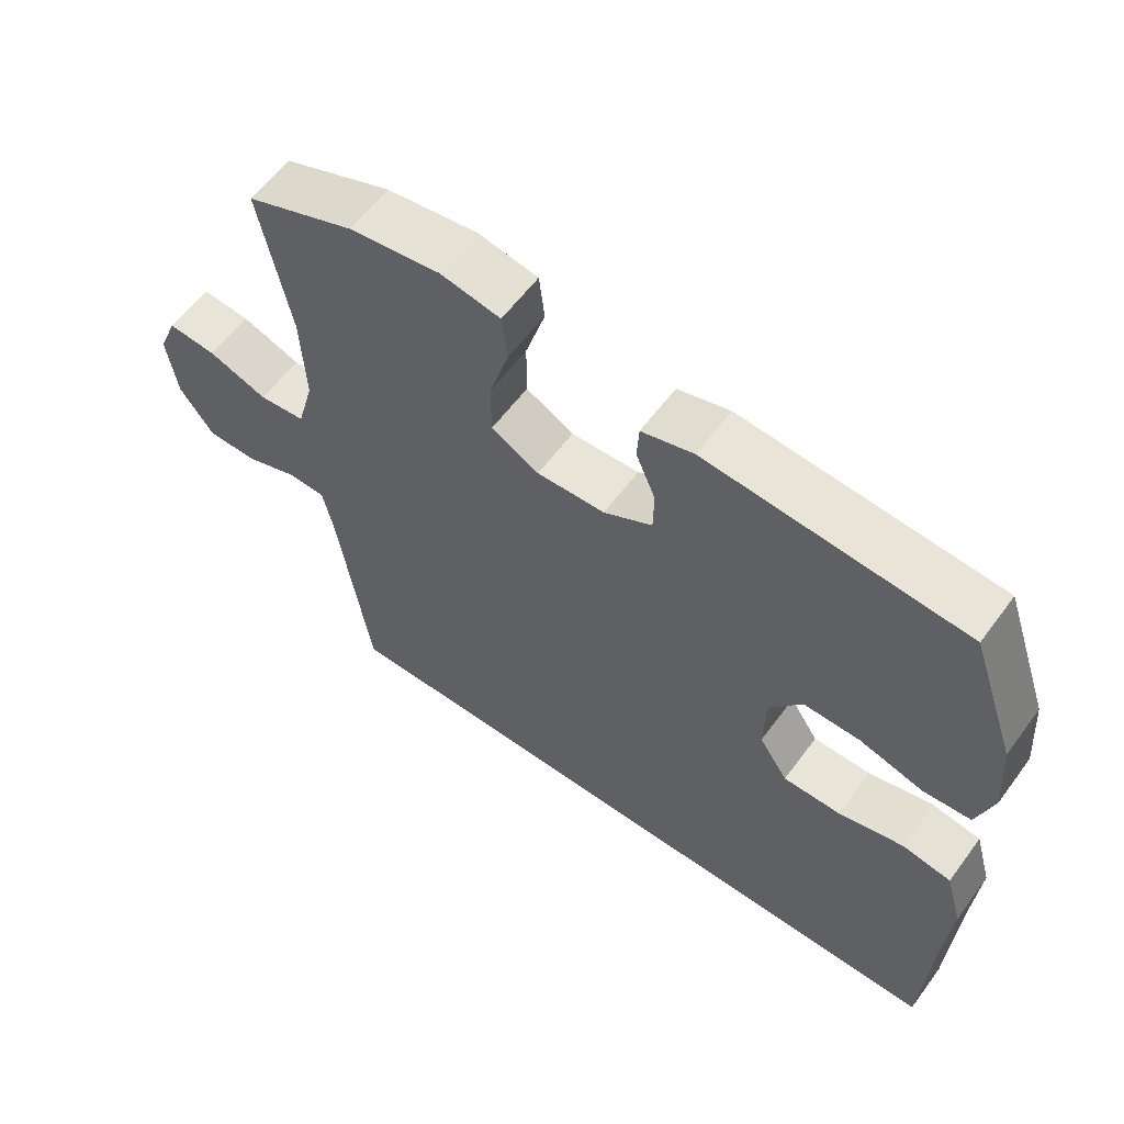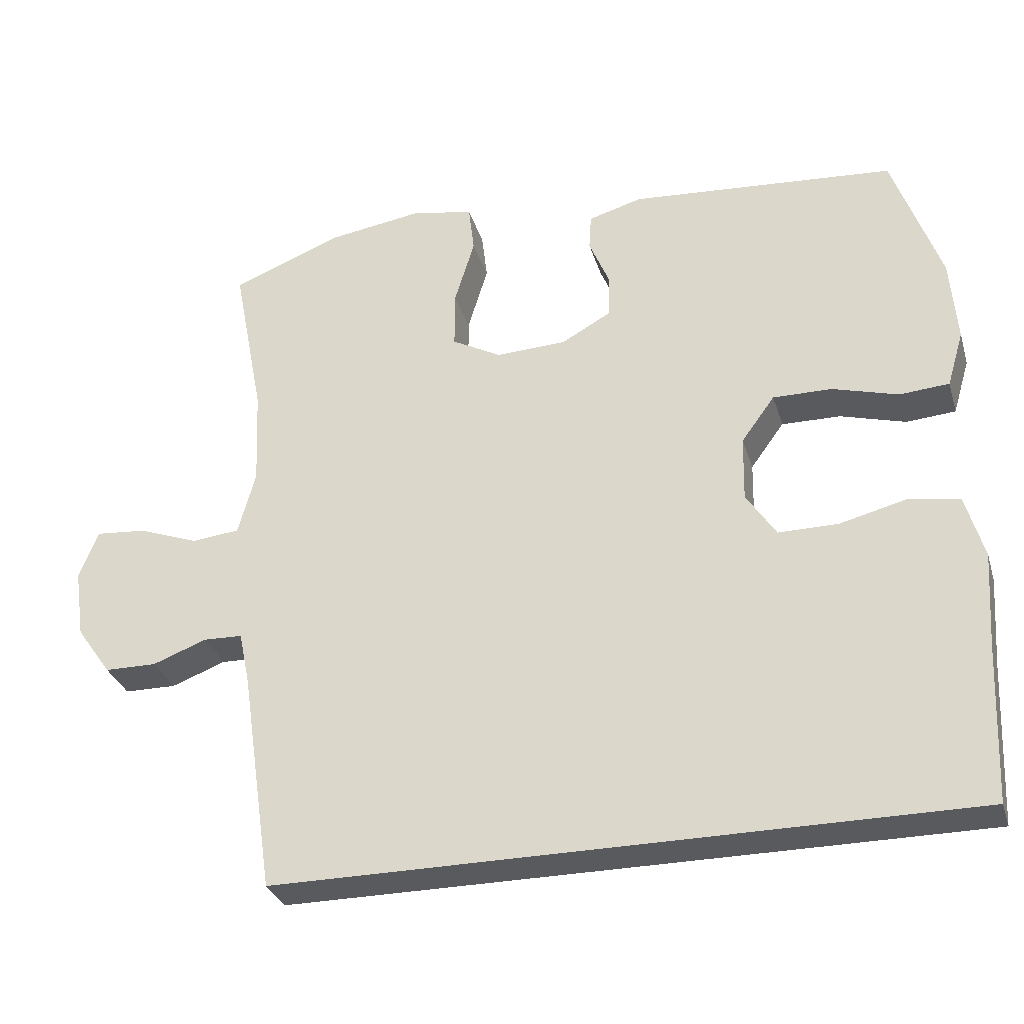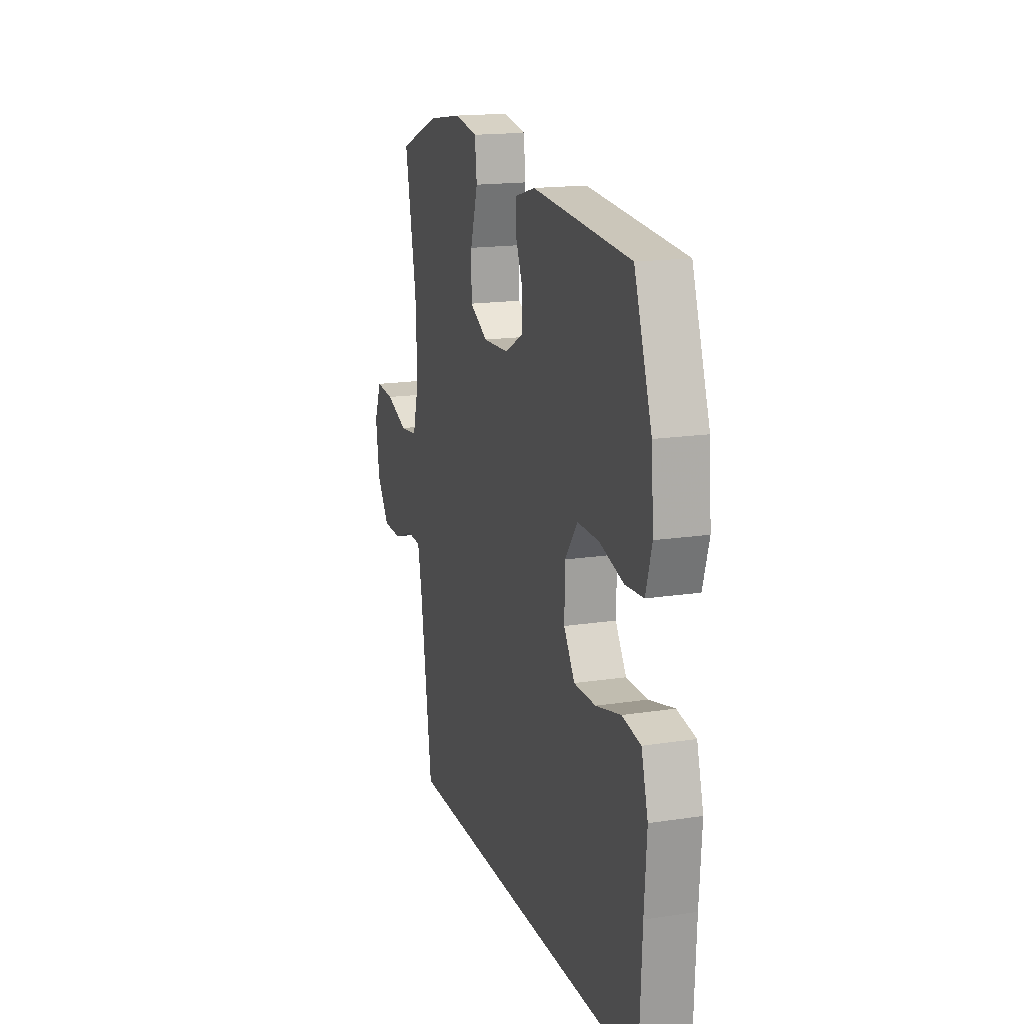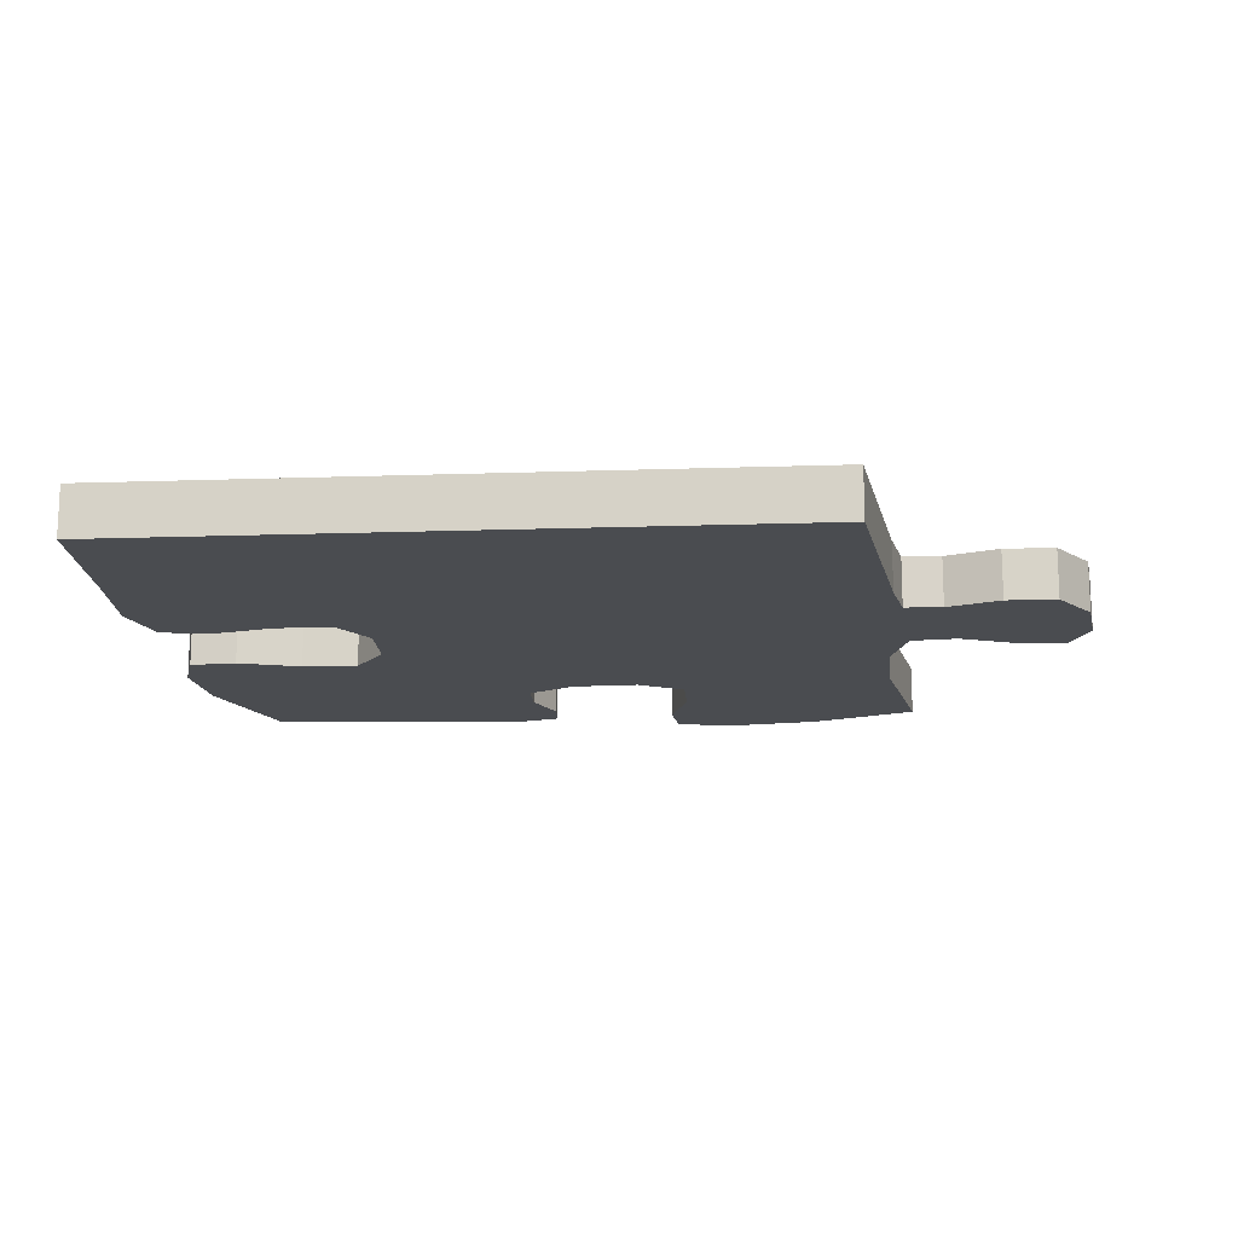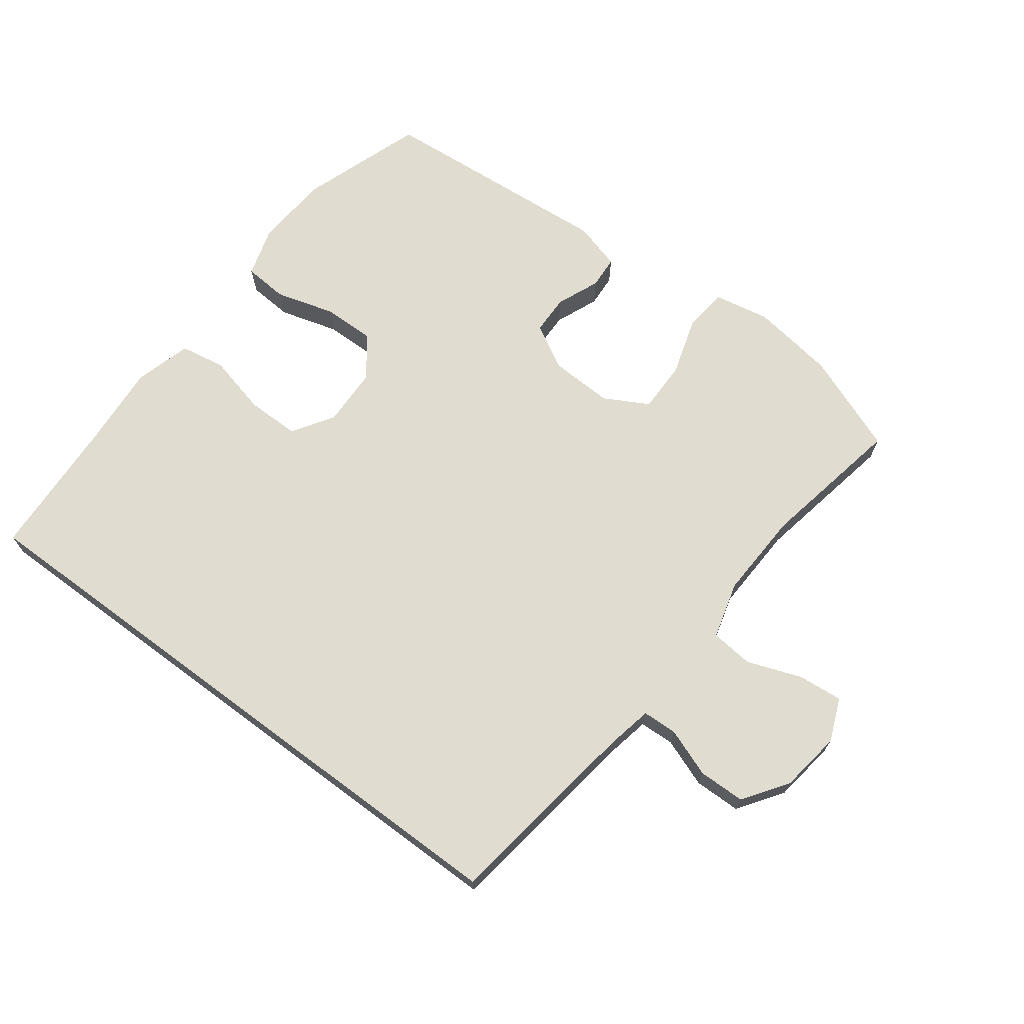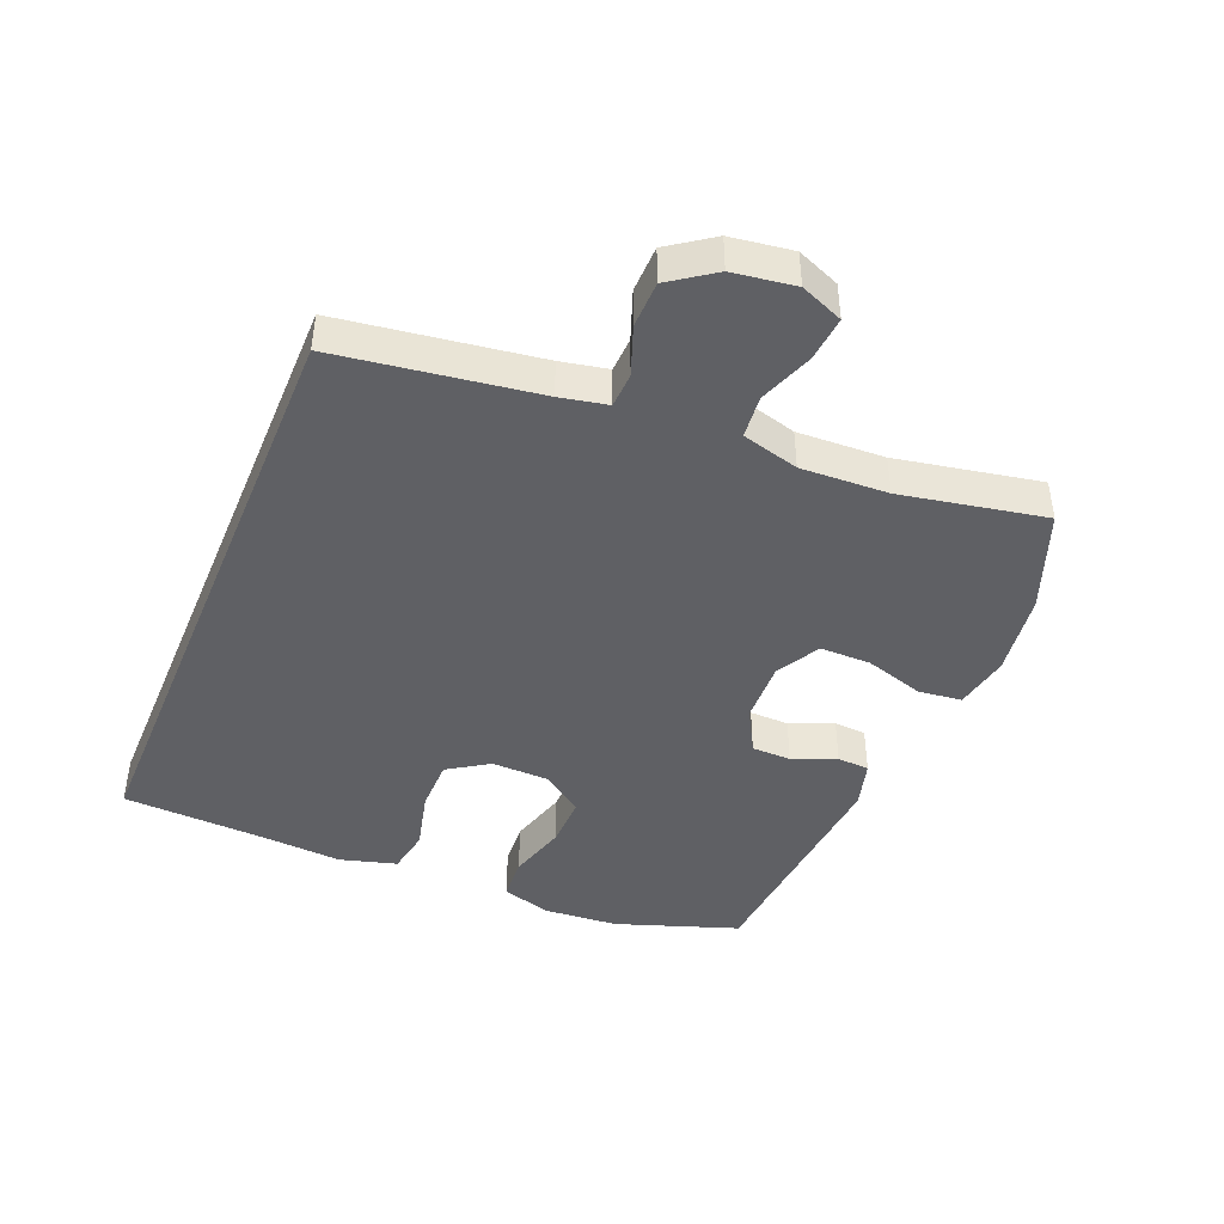
<metadata>
{"format":"obj","ext":"obj","renderer":"f3d","projection":"perspective","resolution":1024,"background":"white","views":[{"elev":59.7,"azim":36.3,"up":"+Z"},{"elev":-31.3,"azim":15.9,"up":"+Z"},{"elev":16.7,"azim":72.7,"up":"+Z"},{"elev":-15.1,"azim":-175.8,"up":"+Y"},{"elev":69.4,"azim":-143.4,"up":"+Y"},{"elev":-43.6,"azim":-112.6,"up":"+Y"}]}
</metadata>
<code>
v 0.5 0.07 0.5
v 0.566 0.07 0.311
v 0.575 0.07 0.195
v 0.552 0.07 0.118
v 0.484 0.07 0.113
v 0.393 0.07 0.139
v 0.312 0.07 0.14
v 0.266 0.07 0.077
v 0.264 0.07 -0.013
v 0.305 0.07 -0.076
v 0.387 0.07 -0.076
v 0.48 0.07 -0.053
v 0.55 0.07 -0.065
v 0.575 0.07 -0.153
v 0.566 0.07 -0.282
v 0.556 0.07 -0.5
v -0.398 0.07 -0.5
v -0.443 0.07 -0.193
v -0.458 0.07 -0.12
v -0.512 0.07 -0.118
v -0.587 0.07 -0.146
v -0.659 0.07 -0.145
v -0.707 0.07 -0.077
v -0.721 0.07 0.019
v -0.694 0.07 0.085
v -0.625 0.07 0.079
v -0.541 0.07 0.048
v -0.475 0.07 0.055
v -0.451 0.07 0.143
v -0.457 0.07 0.278
v -0.5 0.07 0.5
v -0.346 0.07 0.56
v -0.217 0.07 0.579
v -0.131 0.07 0.563
v -0.123 0.07 0.496
v -0.151 0.07 0.404
v -0.151 0.07 0.325
v -0.083 0.07 0.288
v 0.014 0.07 0.292
v 0.083 0.07 0.33
v 0.084 0.07 0.391
v 0.056 0.07 0.458
v 0.059 0.07 0.508
v 0.133 0.07 0.529
v 0.5 0 0.5
v 0.566 0 0.311
v 0.575 0 0.195
v 0.552 0 0.118
v 0.484 0 0.113
v 0.393 0 0.139
v 0.312 0 0.14
v 0.266 0 0.077
v 0.264 0 -0.013
v 0.305 0 -0.076
v 0.387 0 -0.076
v 0.48 0 -0.053
v 0.55 0 -0.065
v 0.575 0 -0.153
v 0.566 0 -0.282
v 0.556 0 -0.5
v -0.398 0 -0.5
v -0.443 0 -0.193
v -0.458 0 -0.12
v -0.512 0 -0.118
v -0.587 0 -0.146
v -0.659 0 -0.145
v -0.707 0 -0.077
v -0.721 0 0.019
v -0.694 0 0.085
v -0.625 0 0.079
v -0.541 0 0.048
v -0.475 0 0.055
v -0.451 0 0.143
v -0.457 0 0.278
v -0.5 0 0.5
v -0.346 0 0.56
v -0.217 0 0.579
v -0.131 0 0.563
v -0.123 0 0.496
v -0.151 0 0.404
v -0.151 0 0.325
v -0.083 0 0.288
v 0.014 0 0.292
v 0.083 0 0.33
v 0.084 0 0.391
v 0.056 0 0.458
v 0.059 0 0.508
v 0.133 0 0.529
f 41 42 43 44
f 40 41 44 1
f 39 40 1 2
f 38 39 2 3
f 33 34 35 36
f 33 36 37
f 30 31 32 33
f 29 30 33 37
f 28 29 37 38
f 24 25 26 27
f 24 27 28
f 23 24 28
f 20 21 22 23
f 19 20 23 28
f 18 19 28 38
f 15 16 17 18
f 11 12 13 14
f 10 11 14 15
f 3 4 5 6
f 3 6 7
f 38 3 7
f 18 38 7 8
f 10 15 18
f 9 10 18
f 8 9 18
f 88 87 86 85
f 45 88 85 84
f 46 45 84 83
f 47 46 83 82
f 80 79 78 77
f 81 80 77
f 77 76 75 74
f 81 77 74 73
f 82 81 73 72
f 71 70 69 68
f 72 71 68
f 72 68 67
f 67 66 65 64
f 72 67 64 63
f 82 72 63 62
f 62 61 60 59
f 58 57 56 55
f 59 58 55 54
f 50 49 48 47
f 51 50 47
f 51 47 82
f 52 51 82 62
f 62 59 54
f 62 54 53
f 62 53 52
f 1 45 46 2
f 2 46 47 3
f 3 47 48 4
f 4 48 49 5
f 5 49 50 6
f 6 50 51 7
f 7 51 52 8
f 8 52 53 9
f 9 53 54 10
f 10 54 55 11
f 11 55 56 12
f 12 56 57 13
f 13 57 58 14
f 14 58 59 15
f 15 59 60 16
f 16 60 61 17
f 17 61 62 18
f 18 62 63 19
f 19 63 64 20
f 20 64 65 21
f 21 65 66 22
f 22 66 67 23
f 23 67 68 24
f 24 68 69 25
f 25 69 70 26
f 26 70 71 27
f 27 71 72 28
f 28 72 73 29
f 29 73 74 30
f 30 74 75 31
f 31 75 76 32
f 32 76 77 33
f 33 77 78 34
f 34 78 79 35
f 35 79 80 36
f 36 80 81 37
f 37 81 82 38
f 38 82 83 39
f 39 83 84 40
f 40 84 85 41
f 41 85 86 42
f 42 86 87 43
f 43 87 88 44
f 44 88 45 1

</code>
